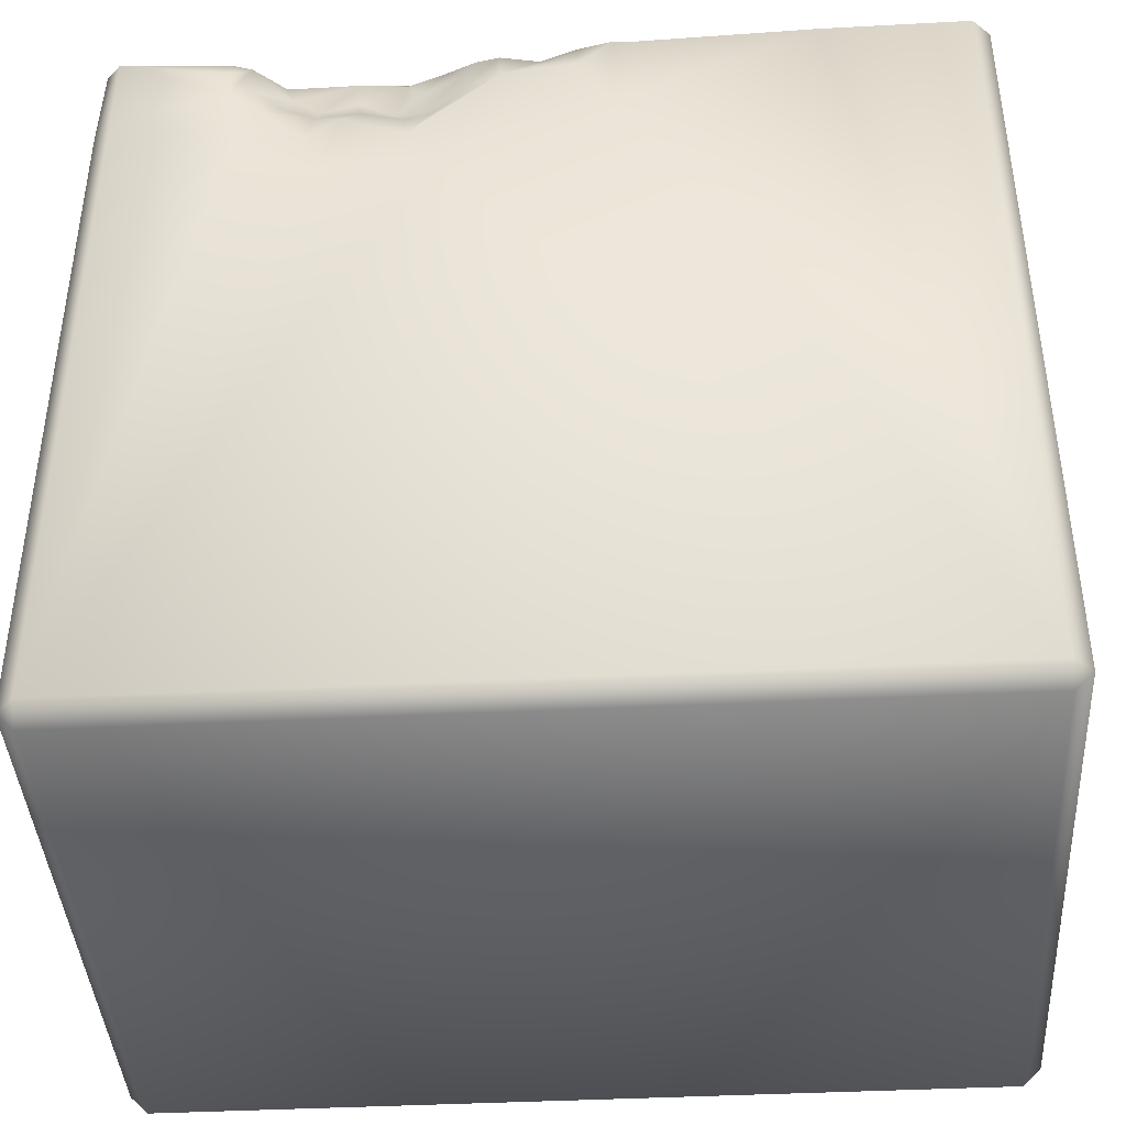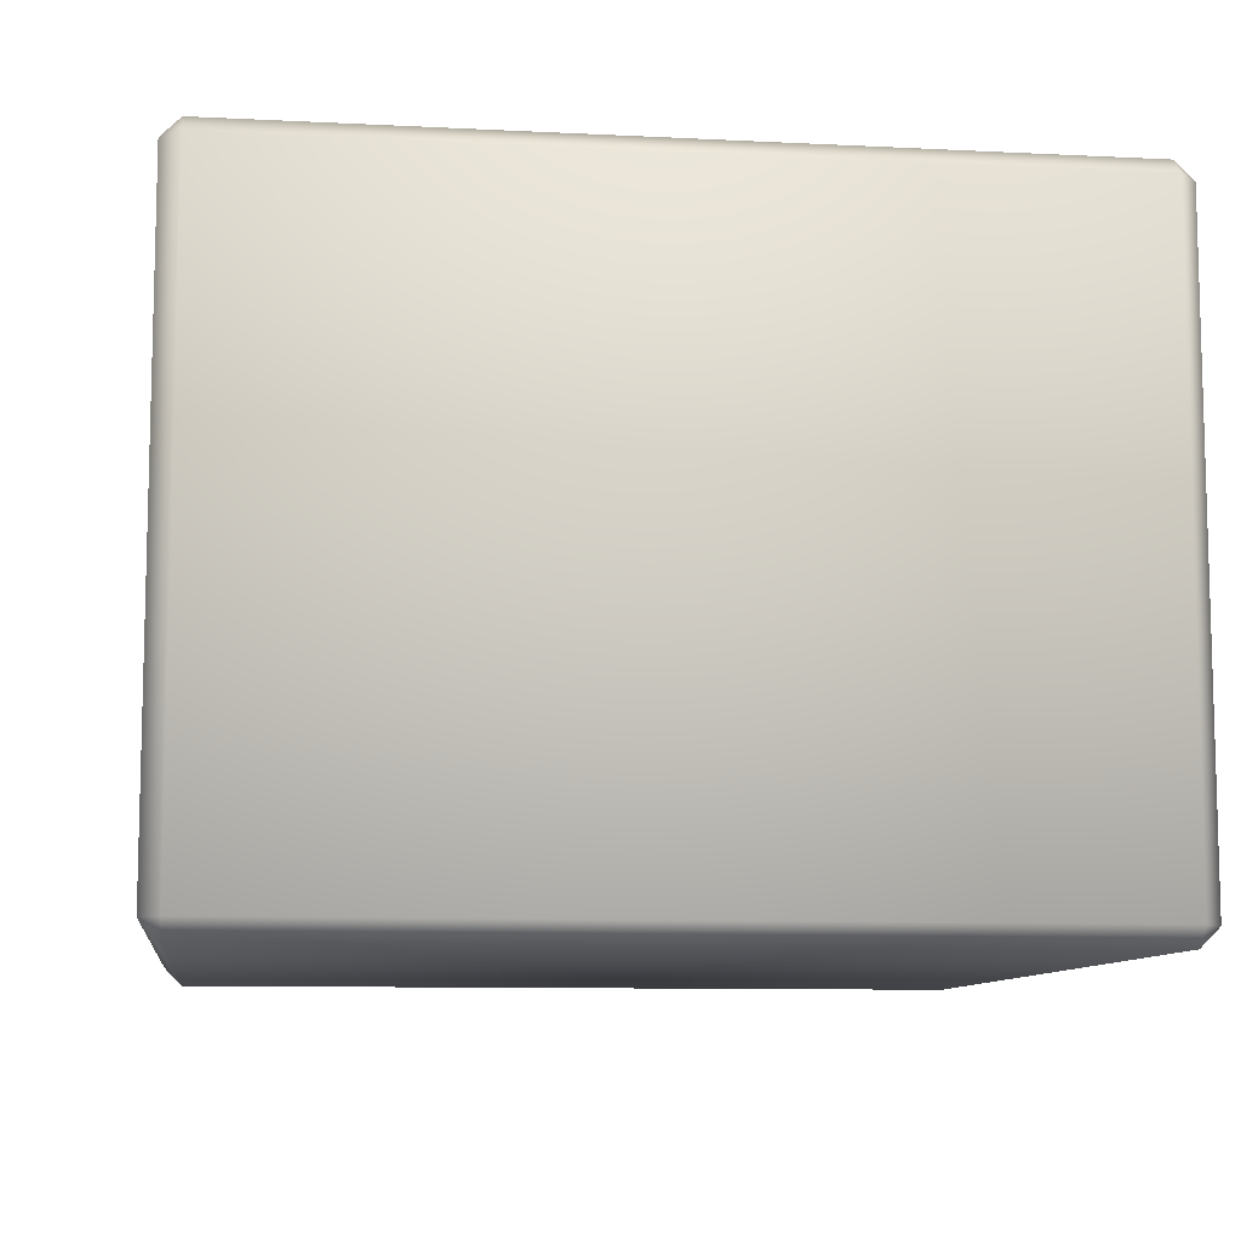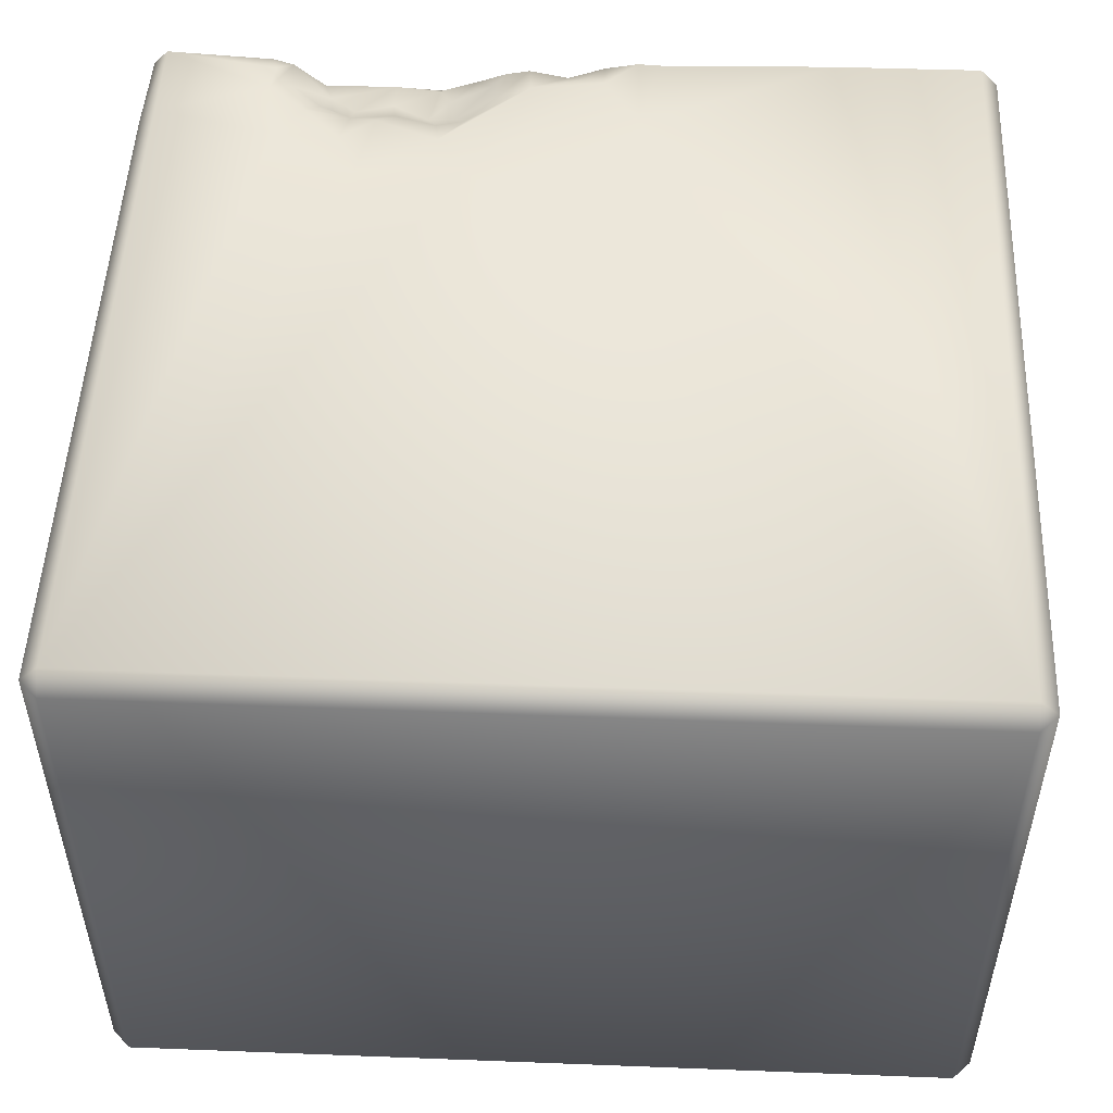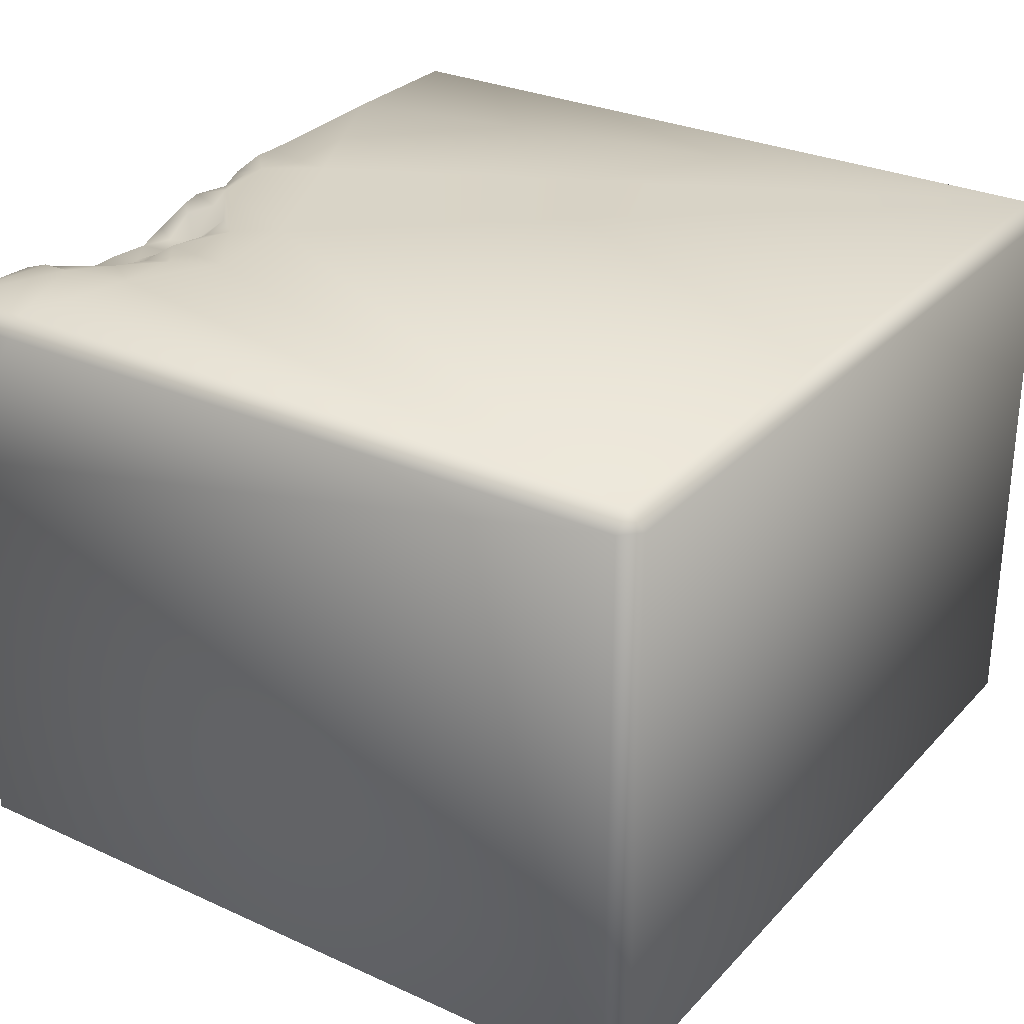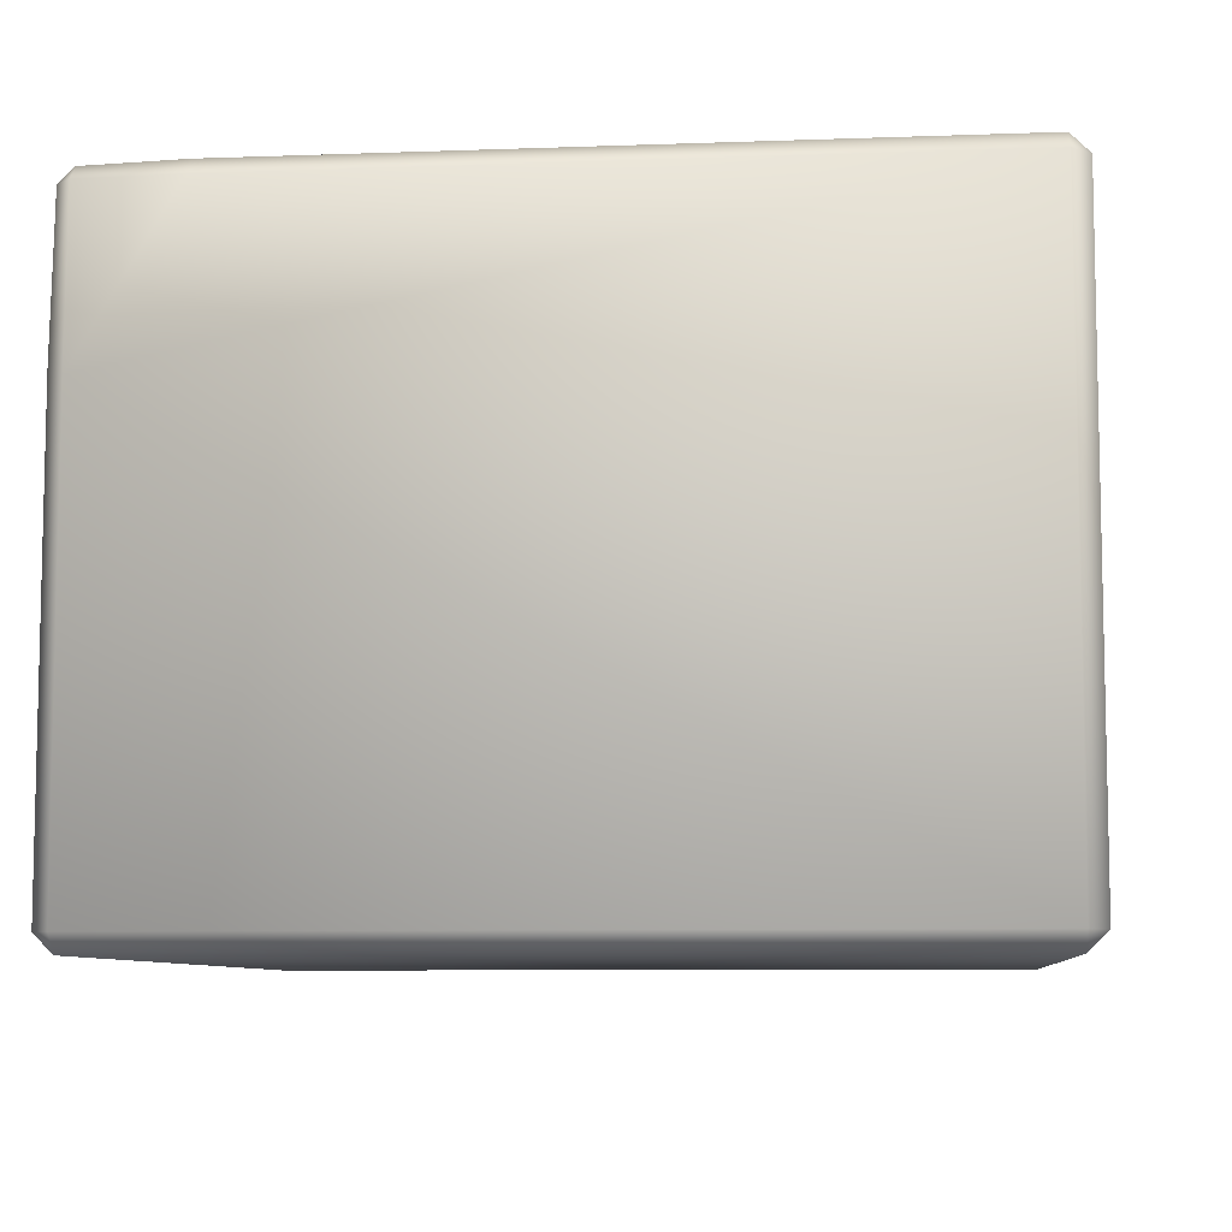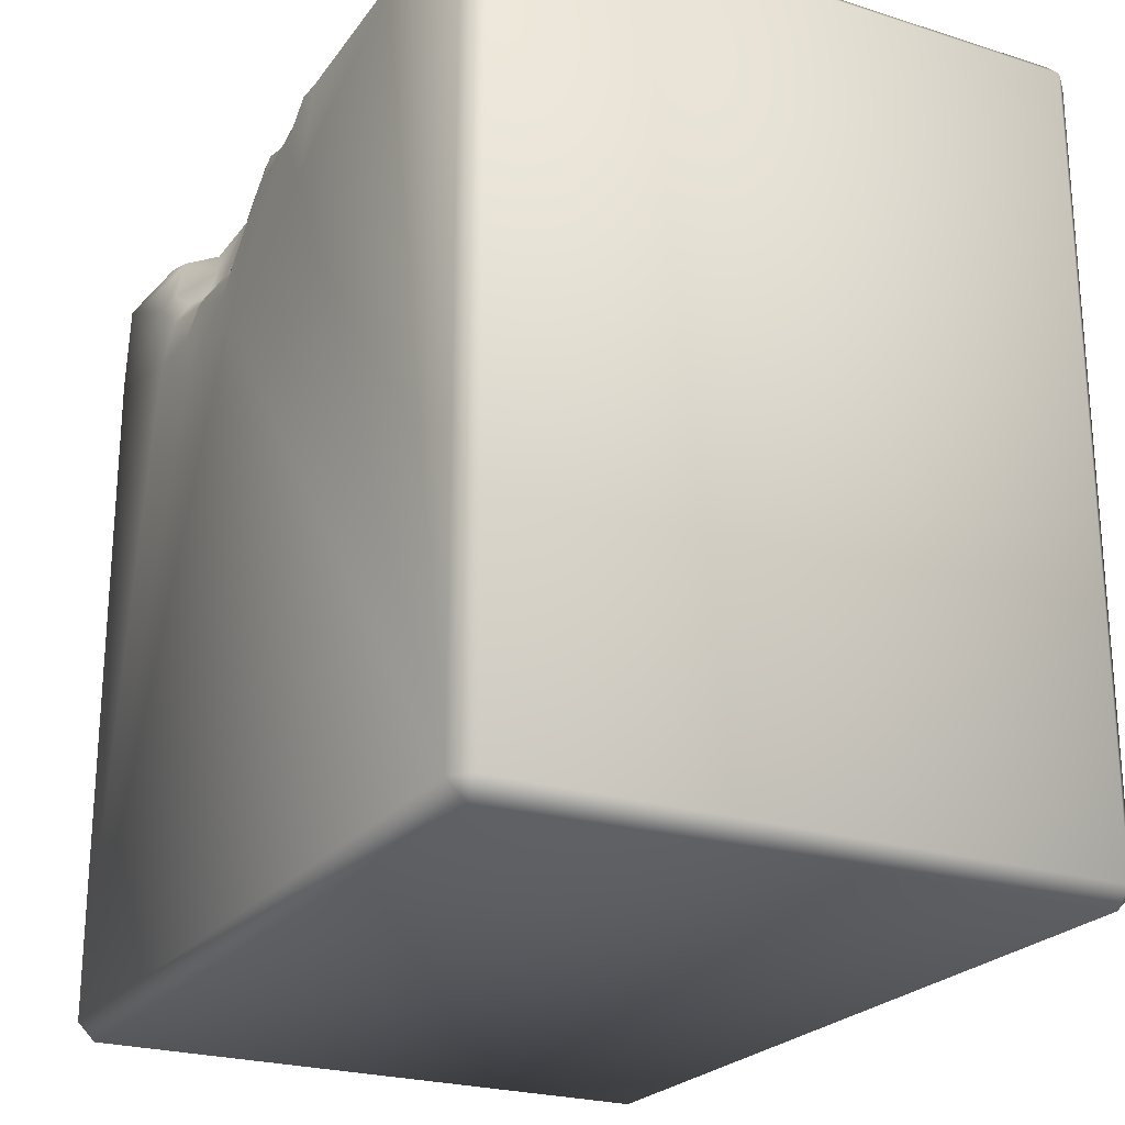
<metadata>
{"format":"obj","ext":"obj","renderer":"f3d","projection":"perspective","resolution":1024,"background":"white","views":[{"elev":-41.1,"azim":3.5,"up":"+Y"},{"elev":-9.5,"azim":82.5,"up":"+Z"},{"elev":50.8,"azim":2.4,"up":"+Z"},{"elev":29.0,"azim":-56.0,"up":"+Z"},{"elev":-7.9,"azim":-84.2,"up":"+Z"},{"elev":-23.6,"azim":62.1,"up":"+Y"}]}
</metadata>
<code>
o Liquid_Domain
v -8.134 -8.756 6.217
v -8.487 -8.756 5.864
v -8.134 -9.109 5.864
v 8.134 -8.756 6.217
v 8.487 -8.756 5.864
v 8.134 -9.109 5.864
v -8.487 -8.756 -5.864
v -8.134 -9.109 -5.864
v 8.134 -9.109 -5.864
v 8.487 -8.756 -5.864
v -8.134 -8.756 -6.217
v 8.134 -8.756 -6.217
v -8.487 6.756 2.715
v 8.487 6.756 -5.864
v -8.134 6.756 -6.217
v -8.134 4.89 6.217
v 8.487 6.756 5.864
v -8.487 6.756 -5.864
v 8.134 6.756 -6.217
v -8.487 4.864 5.865
v -4.076 3.295 6.217
v -1.971 3.467 6.218
v -2.538 4.336 6.161
v 1.366 4.931 6.217
v -5.737 4.324 6.217
v -4.457 4.314 6.174
v -3.782 4.829 6.164
v -0.7871 5.93 6.17
v 8.134 6.756 6.217
v -5.206 5.08 6.167
v -4.32 5.117 5.954
v -2.621 4.959 5.963
v -2.036 4.944 6.113
v 0.6428 6.105 6.182
v -5.97 5.714 6.185
v -4.928 5.402 5.972
v -3.471 5.441 5.754
v -8.142 6.742 6.15
v -5.503 5.844 6.086
v -1.453 5.711 6.083
v 5.198 6.748 6.21
v -4.729 5.621 5.678
v -4.314 5.826 5.496
v -2.839 5.642 5.493
v -2.305 5.609 5.558
v -8.433 6.741 5.855
v -4.85 6.25 5.469
v -1.584 6.341 5.811
v 1.317 6.731 6.16
v 1.758 6.727 6.139
v -3.564 6.04 5.488
v -2.416 6.162 5.522
v -5.9 6.345 6.136
v -1.317 6.671 5.867
v -0.8575 6.697 5.936
v -0.08091 6.563 5.896
v 0.2763 6.267 6.125
v -3.558 6.728 5.397
v -2.671 6.688 5.352
v -6.008 6.753 6.014
v -5.608 6.733 5.902
v 0.6538 6.823 5.948
v -5.006 6.73 5.387
v -1.942 6.83 5.495
v -8.133 7.043 5.863
v -6.667 6.931 5.874
v 1.355 7.006 5.86
v 3.576 7.065 5.876
v 5.528 7.108 5.864
v 8.134 7.109 5.864
v -6.483 7.035 4.727
v -5.27 6.946 5.193
v -0.2301 6.917 5.467
v 0.4979 7.005 5.486
v 1.542 7.047 5.539
v -3.83 7.065 5.079
v -2.443 6.987 5.1
v -1.676 7.038 5.11
v 0.2837 7.081 4.792
v -2.299 7.058 4.657
v 1.451 7.054 4.482
v -5.555 7.069 3.747
v -1.626 7.075 3.022
v 0.2442 7.053 3.537
v 4.429 7.106 4.353
v 8.134 7.109 -5.864
v -7.079 7.096 2.684
v -8.134 7.109 2.863
v 2.6 7.108 2.464
v 0.4123 7.068 2.334
v -1.978 7.108 1.217
v -3.942 7.109 2.715
v 0.5781 7.108 0.4549
v -8.134 7.109 -5.864
f 3 1 2
f 3 6 4
f 1 3 4
f 4 6 5
f 8 3 2
f 7 8 2
f 9 3 8
f 6 3 9
f 9 5 6
f 10 5 9
f 8 7 11
f 9 8 11
f 12 9 11
f 10 9 12
f 2 13 7
f 5 10 14
f 11 7 15
f 1 16 2
f 13 18 7
f 7 18 15
f 12 11 19
f 17 4 5
f 17 5 14
f 2 16 20
f 1 4 22
f 29 4 17
f 19 10 12
f 1 22 21
f 21 22 23
f 4 24 22
f 1 25 16
f 21 25 1
f 21 26 25
f 21 27 26
f 21 23 27
f 22 28 23
f 26 30 25
f 26 31 30
f 26 27 31
f 23 32 27
f 23 33 32
f 24 34 22
f 4 41 24
f 14 10 19
f 25 35 16
f 25 30 35
f 31 36 30
f 27 37 31
f 32 37 27
f 23 28 33
f 22 34 28
f 20 13 2
f 16 38 20
f 16 35 38
f 30 39 35
f 30 36 39
f 28 40 33
f 4 29 41
f 31 42 36
f 31 43 42
f 37 43 31
f 32 44 37
f 32 45 44
f 33 45 32
f 40 45 33
f 20 38 46
f 36 47 39
f 24 49 34
f 24 50 49
f 24 41 50
f 20 46 13
f 36 42 47
f 43 47 42
f 43 37 51
f 51 37 44
f 52 44 45
f 40 48 45
f 48 52 45
f 35 53 38
f 39 61 35
f 35 61 53
f 61 39 47
f 40 54 48
f 28 55 40
f 40 55 54
f 28 56 55
f 34 57 28
f 28 57 56
f 51 58 43
f 43 58 47
f 51 59 58
f 44 59 51
f 52 59 44
f 53 60 38
f 61 60 53
f 56 57 62
f 34 62 57
f 34 49 62
f 47 63 61
f 48 64 52
f 54 64 48
f 73 55 56
f 47 58 63
f 59 52 64
f 11 15 19
f 38 65 46
f 38 60 66
f 65 38 66
f 66 60 61
f 62 49 67
f 49 50 67
f 67 50 68
f 50 41 68
f 68 41 69
f 41 29 70
f 69 41 70
f 29 17 70
f 66 71 65
f 61 72 66
f 61 63 72
f 54 55 64
f 64 55 73
f 73 56 74
f 56 62 74
f 67 74 62
f 75 74 67
f 68 75 67
f 72 71 66
f 72 63 76
f 63 58 76
f 76 58 77
f 58 59 77
f 59 64 77
f 77 64 78
f 73 78 64
f 79 78 73
f 74 79 73
f 75 79 74
f 68 85 75
f 69 85 68
f 76 71 72
f 80 76 77
f 78 80 77
f 79 80 78
f 75 81 79
f 71 82 65
f 80 83 76
f 79 84 80
f 75 85 81
f 69 86 85
f 70 86 69
f 82 87 65
f 87 88 65
f 81 84 79
f 85 89 81
f 65 88 46
f 84 83 80
f 81 90 84
f 46 88 13
f 92 71 76
f 83 92 76
f 90 83 84
f 89 90 81
f 92 82 71
f 85 86 89
f 17 14 86
f 70 17 86
f 91 92 83
f 87 94 88
f 82 92 87
f 92 94 87
f 93 91 83
f 93 83 90
f 89 93 90
f 93 94 91
f 86 93 89
f 91 94 92
f 88 94 13
f 93 86 94
f 13 94 18
f 18 94 15
f 19 15 94
f 86 19 94
f 14 19 86

</code>
